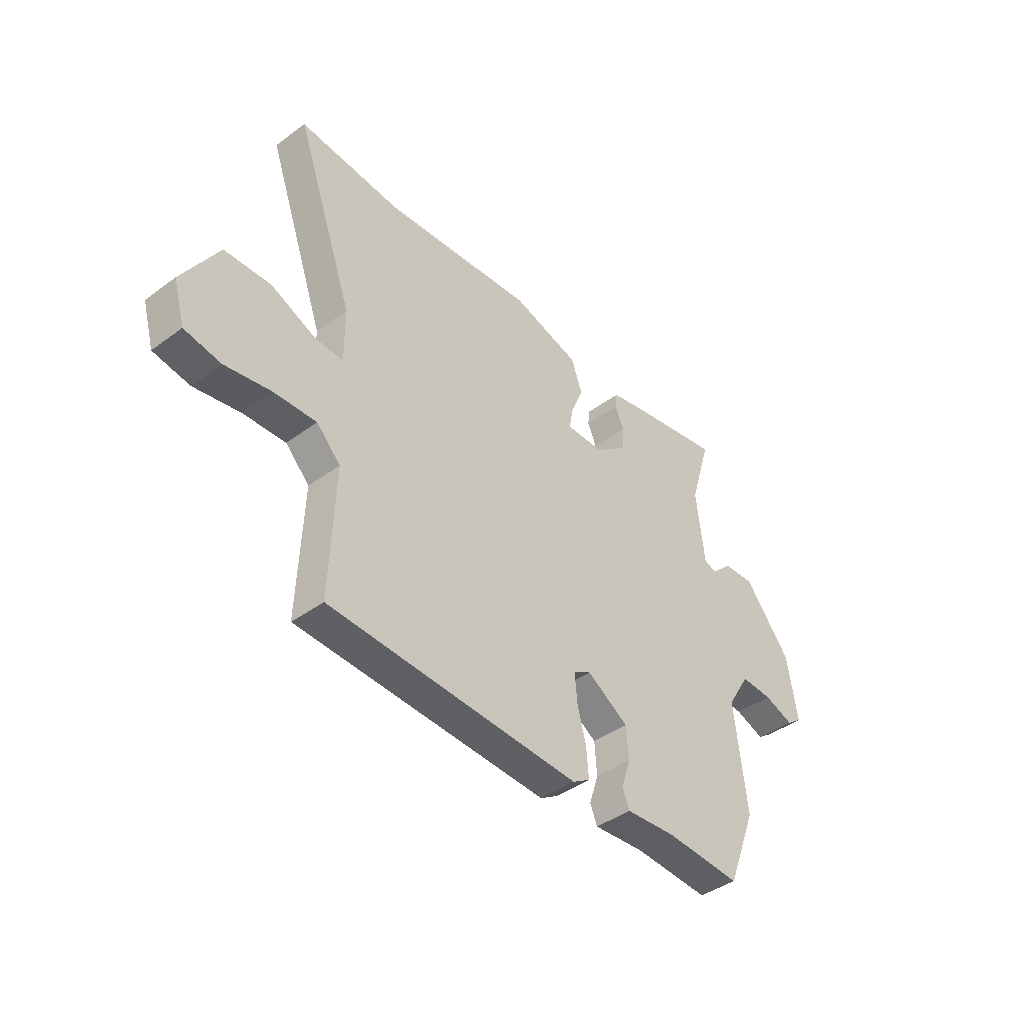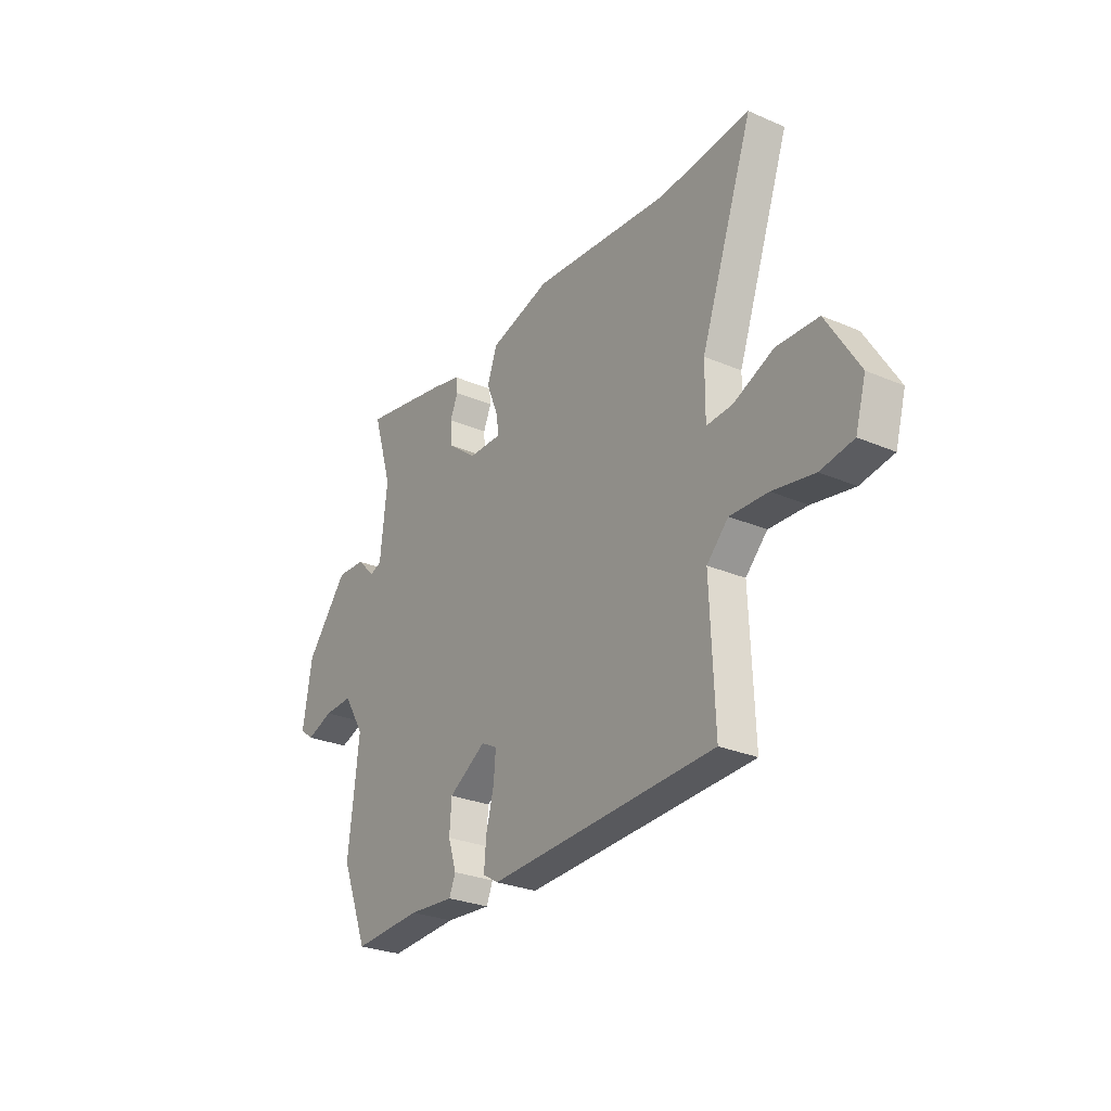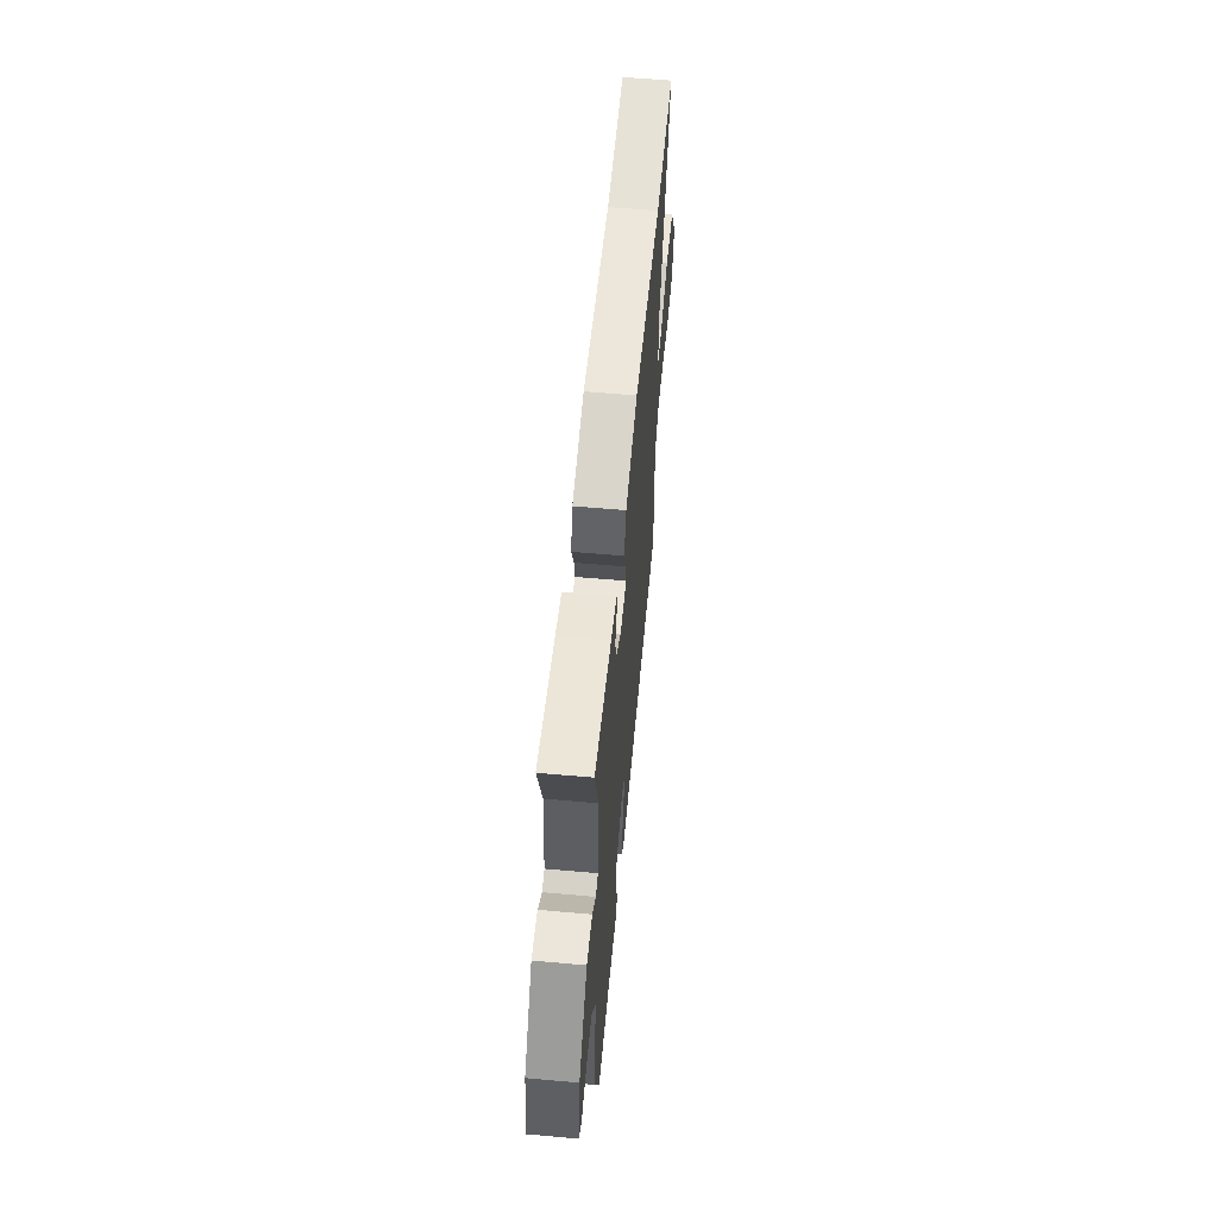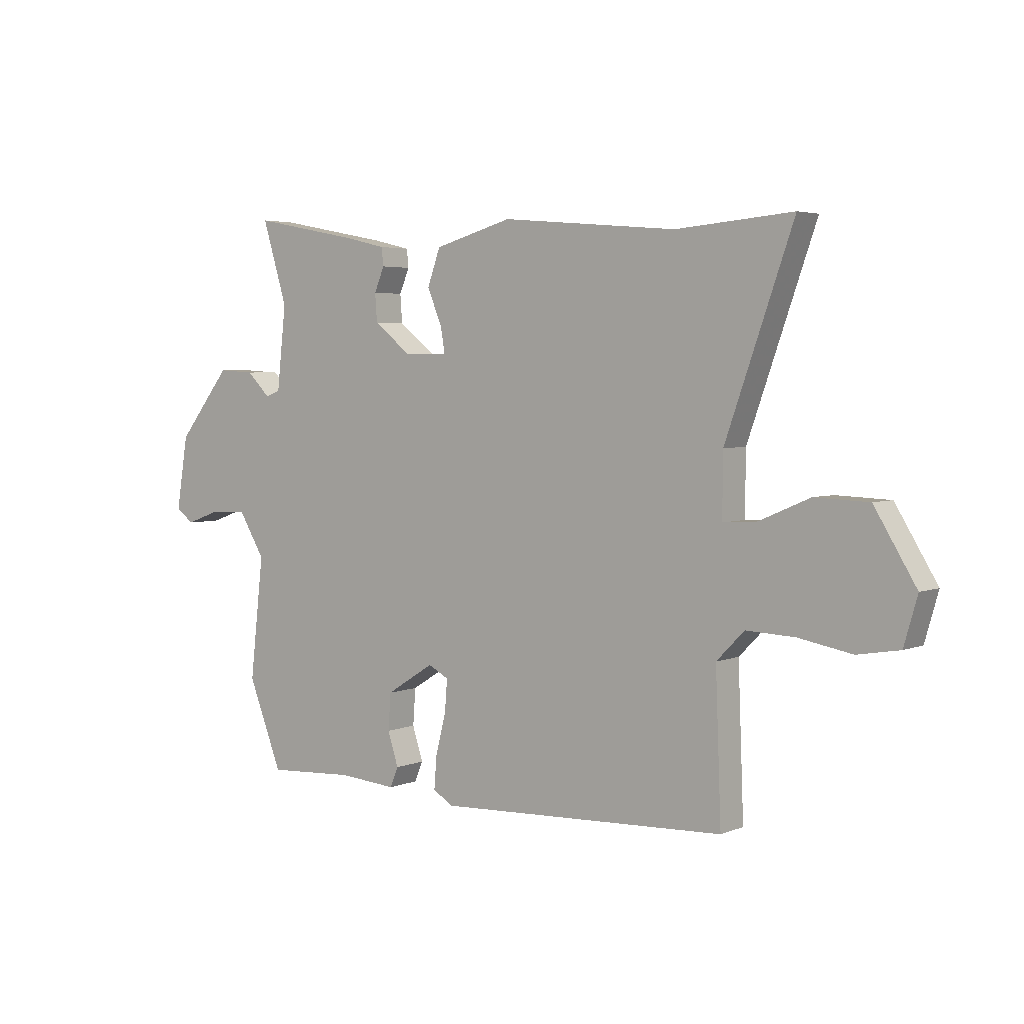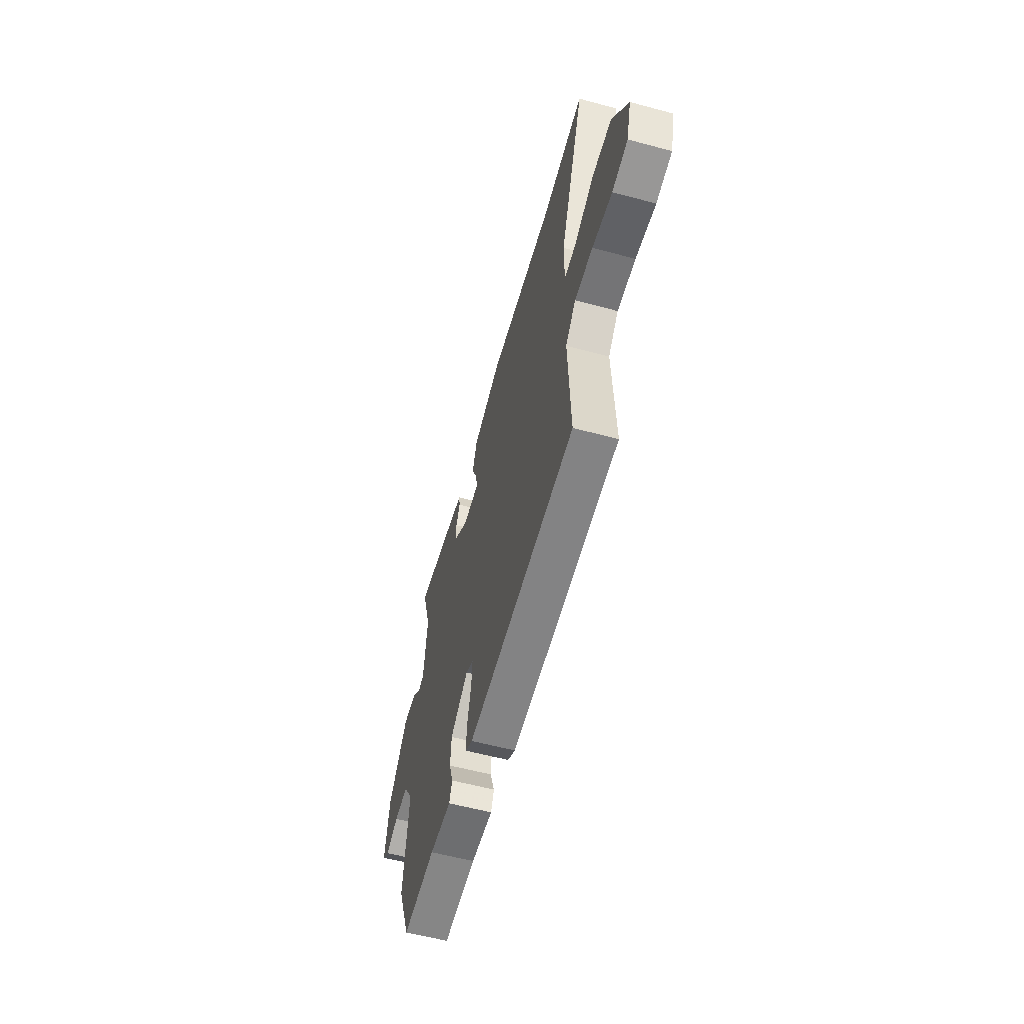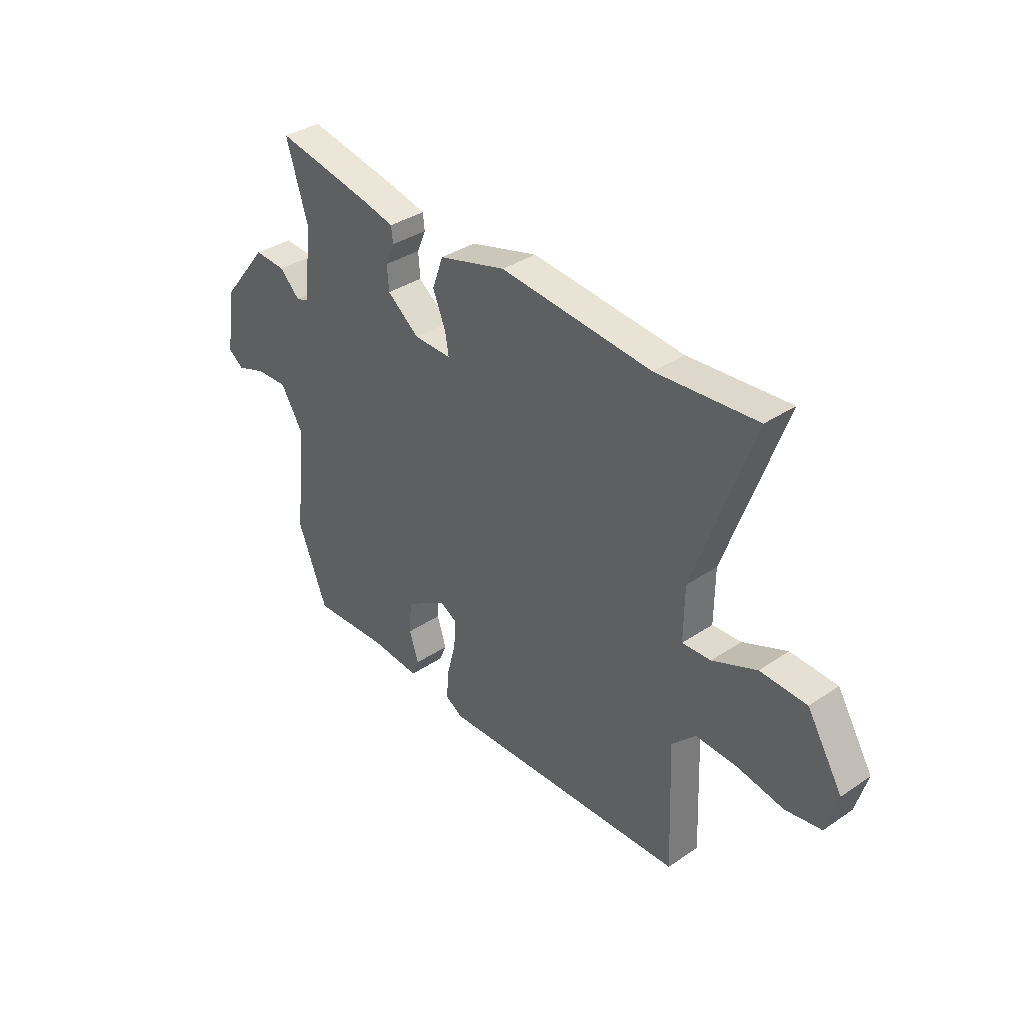
<metadata>
{"format":"obj","ext":"obj","renderer":"f3d","projection":"perspective","resolution":1024,"background":"white","views":[{"elev":-41.9,"azim":131.5,"up":"+Z"},{"elev":-27.8,"azim":56.7,"up":"+Z"},{"elev":58.2,"azim":-84.7,"up":"+Z"},{"elev":3.9,"azim":37.7,"up":"+Z"},{"elev":-58.7,"azim":74.6,"up":"+Z"},{"elev":36.1,"azim":48.6,"up":"+Z"}]}
</metadata>
<code>
v -0.499 0.07 -0.502
v -0.566 0.07 -0.332
v -0.539 0.07 -0.095
v -0.591 0.07 -0.01
v -0.664 0.07 -0.013
v -0.731 0.07 -0.037
v -0.766 0.07 -0.011
v -0.743 0.07 0.131
v -0.638 0.07 0.262
v -0.566 0.07 0.258
v -0.52 0.07 0.213
v -0.491 0.07 0.223
v -0.473 0.07 0.385
v -0.522 0.07 0.545
v -0.305 0.07 0.503
v -0.23 0.07 0.485
v -0.226 0.07 0.45
v -0.246 0.07 0.403
v -0.242 0.07 0.349
v -0.169 0.07 0.292
v -0.083 0.07 0.291
v -0.091 0.07 0.339
v -0.12 0.07 0.41
v -0.095 0.07 0.48
v 0.058 0.07 0.523
v 0.402 0.07 0.492
v 0.63 0.07 0.511
v 0.498 0.07 0.138
v 0.497 0.07 0.018
v 0.562 0.07 0.022
v 0.662 0.07 0.065
v 0.767 0.07 0.061
v 0.848 0.07 -0.072
v 0.822 0.07 -0.163
v 0.74 0.07 -0.177
v 0.636 0.07 -0.158
v 0.541 0.07 -0.154
v 0.487 0.07 -0.209
v 0.498 0.07 -0.492
v -0.07 0.07 -0.517
v -0.109 0.07 -0.493
v -0.104 0.07 -0.429
v -0.084 0.07 -0.351
v -0.079 0.07 -0.288
v -0.119 0.07 -0.267
v -0.213 0.07 -0.326
v -0.218 0.07 -0.397
v -0.197 0.07 -0.462
v -0.213 0.07 -0.501
v -0.327 0.07 -0.492
v -0.499 0 -0.502
v -0.566 0 -0.332
v -0.539 0 -0.095
v -0.591 0 -0.01
v -0.664 0 -0.013
v -0.731 0 -0.037
v -0.766 0 -0.011
v -0.743 0 0.131
v -0.638 0 0.262
v -0.566 0 0.258
v -0.52 0 0.213
v -0.491 0 0.223
v -0.473 0 0.385
v -0.522 0 0.545
v -0.305 0 0.503
v -0.23 0 0.485
v -0.226 0 0.45
v -0.246 0 0.403
v -0.242 0 0.349
v -0.169 0 0.292
v -0.083 0 0.291
v -0.091 0 0.339
v -0.12 0 0.41
v -0.095 0 0.48
v 0.058 0 0.523
v 0.402 0 0.492
v 0.63 0 0.511
v 0.498 0 0.138
v 0.497 0 0.018
v 0.562 0 0.022
v 0.662 0 0.065
v 0.767 0 0.061
v 0.848 0 -0.072
v 0.822 0 -0.163
v 0.74 0 -0.177
v 0.636 0 -0.158
v 0.541 0 -0.154
v 0.487 0 -0.209
v 0.498 0 -0.492
v -0.07 0 -0.517
v -0.109 0 -0.493
v -0.104 0 -0.429
v -0.084 0 -0.351
v -0.079 0 -0.288
v -0.119 0 -0.267
v -0.213 0 -0.326
v -0.218 0 -0.397
v -0.197 0 -0.462
v -0.213 0 -0.501
v -0.327 0 -0.492
f 47 48 49 50
f 46 47 50 1
f 45 46 1 2
f 40 41 42 43
f 38 39 40 43
f 37 38 43 44
f 33 34 35 36
f 33 36 37
f 30 31 32 33
f 29 30 33 37
f 26 27 28
f 26 28 29
f 25 26 29
f 22 23 24 25
f 21 22 25 29
f 20 21 29 37
f 15 16 17 18
f 13 14 15 18
f 12 13 18 19
f 8 9 10 11
f 8 11 12
f 5 6 7 8
f 4 5 8 12
f 3 4 12 19
f 45 2 3 19
f 20 37 44 45
f 19 20 45
f 100 99 98 97
f 51 100 97 96
f 52 51 96 95
f 93 92 91 90
f 93 90 89 88
f 94 93 88 87
f 86 85 84 83
f 87 86 83
f 83 82 81 80
f 87 83 80 79
f 78 77 76
f 79 78 76
f 79 76 75
f 75 74 73 72
f 79 75 72 71
f 87 79 71 70
f 68 67 66 65
f 68 65 64 63
f 69 68 63 62
f 61 60 59 58
f 62 61 58
f 58 57 56 55
f 62 58 55 54
f 69 62 54 53
f 69 53 52 95
f 95 94 87 70
f 95 70 69
f 1 51 52 2
f 2 52 53 3
f 3 53 54 4
f 4 54 55 5
f 5 55 56 6
f 6 56 57 7
f 7 57 58 8
f 8 58 59 9
f 9 59 60 10
f 10 60 61 11
f 11 61 62 12
f 12 62 63 13
f 13 63 64 14
f 14 64 65 15
f 15 65 66 16
f 16 66 67 17
f 17 67 68 18
f 18 68 69 19
f 19 69 70 20
f 20 70 71 21
f 21 71 72 22
f 22 72 73 23
f 23 73 74 24
f 24 74 75 25
f 25 75 76 26
f 26 76 77 27
f 27 77 78 28
f 28 78 79 29
f 29 79 80 30
f 30 80 81 31
f 31 81 82 32
f 32 82 83 33
f 33 83 84 34
f 34 84 85 35
f 35 85 86 36
f 36 86 87 37
f 37 87 88 38
f 38 88 89 39
f 39 89 90 40
f 40 90 91 41
f 41 91 92 42
f 42 92 93 43
f 43 93 94 44
f 44 94 95 45
f 45 95 96 46
f 46 96 97 47
f 47 97 98 48
f 48 98 99 49
f 49 99 100 50
f 50 100 51 1

</code>
